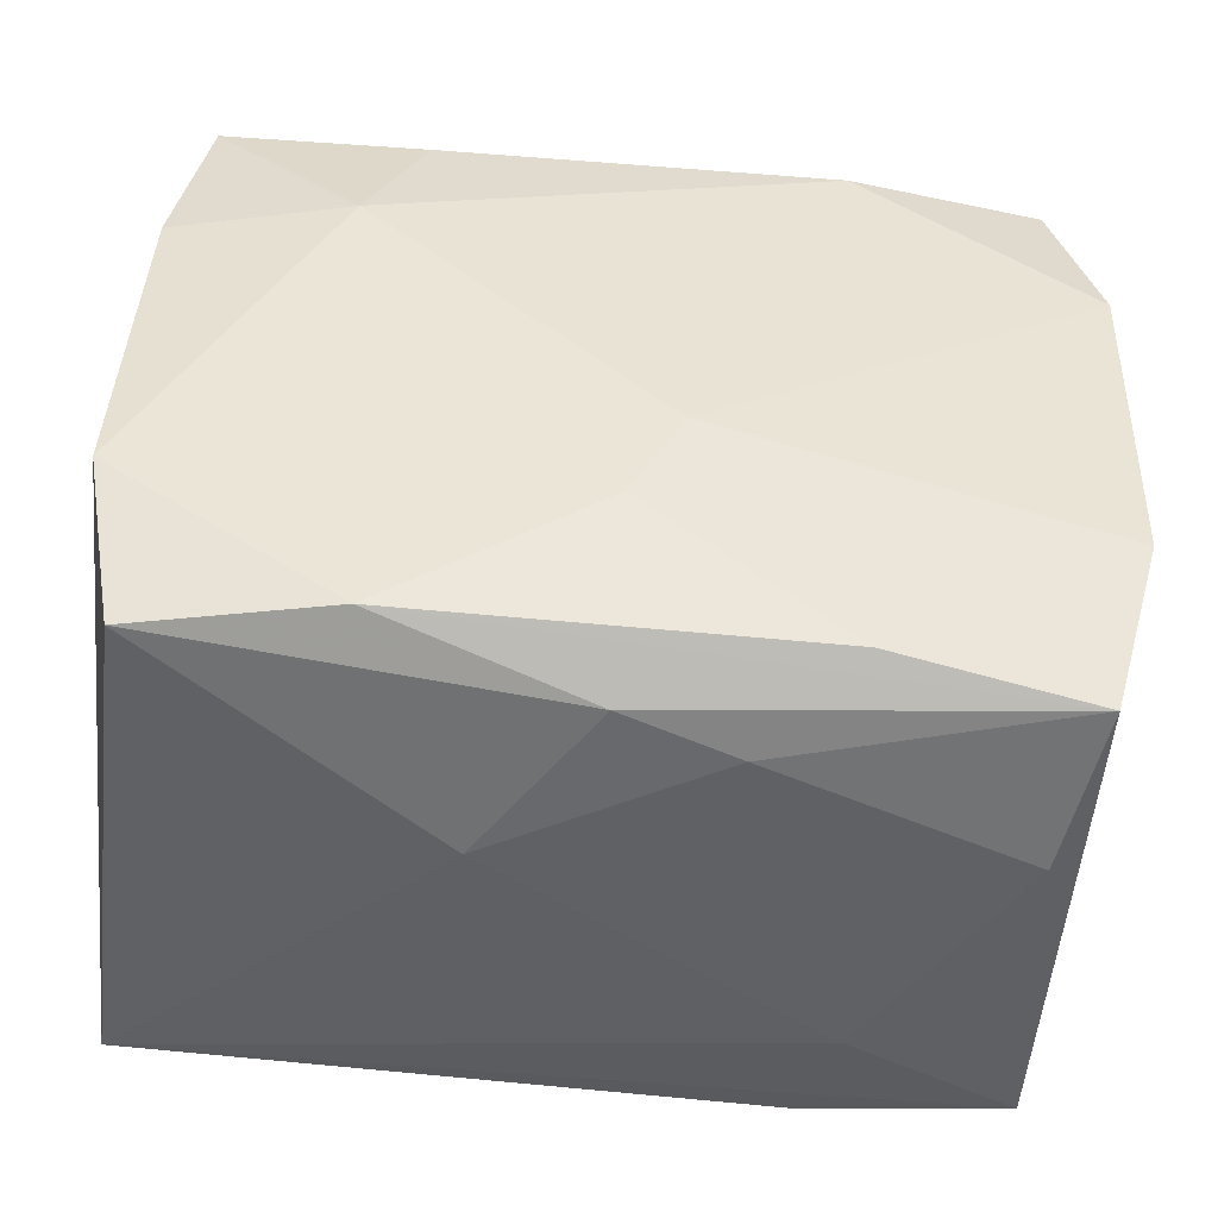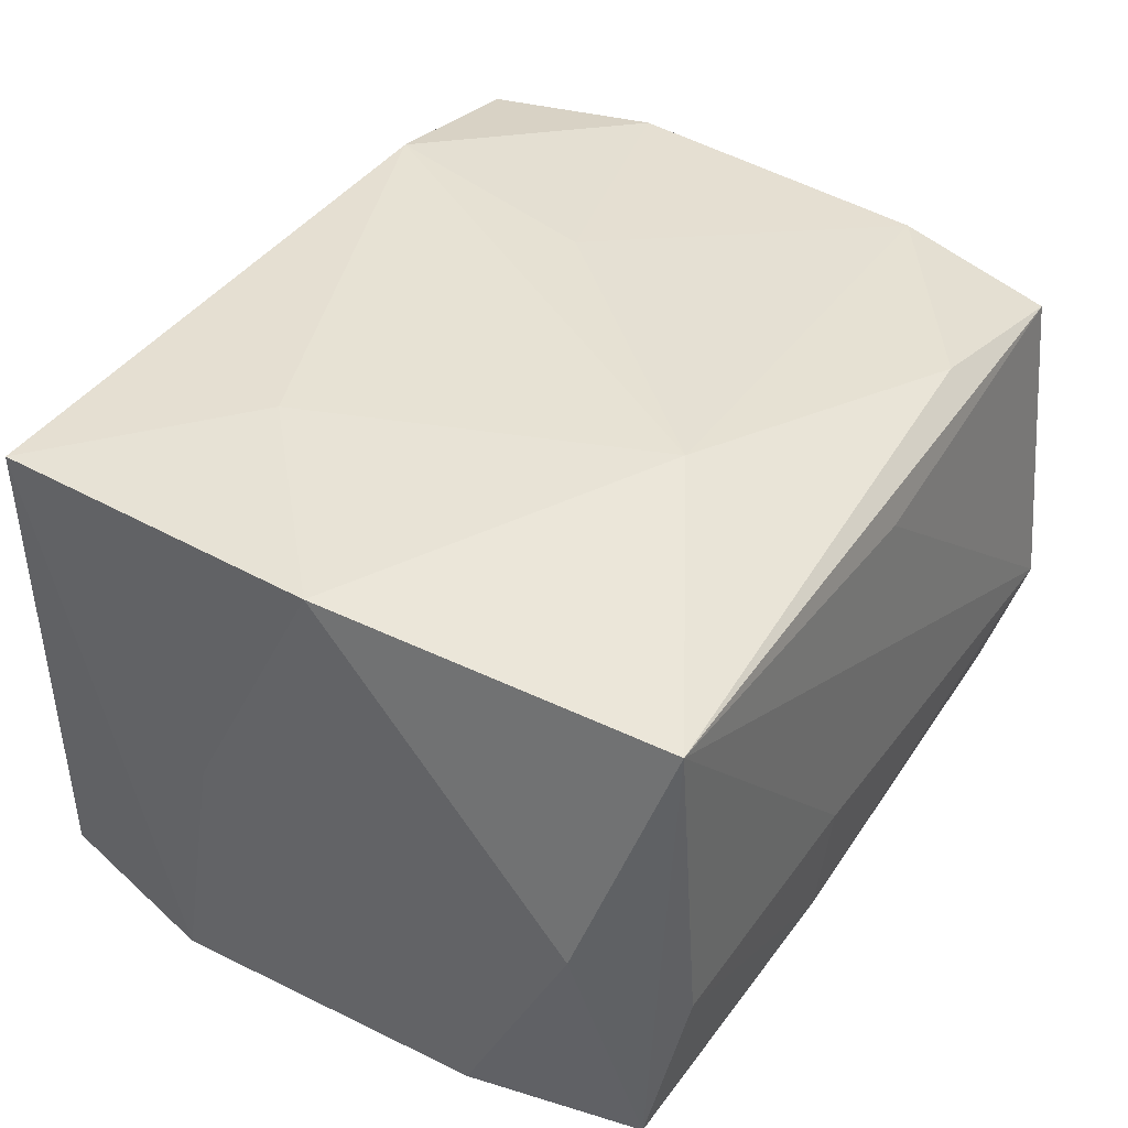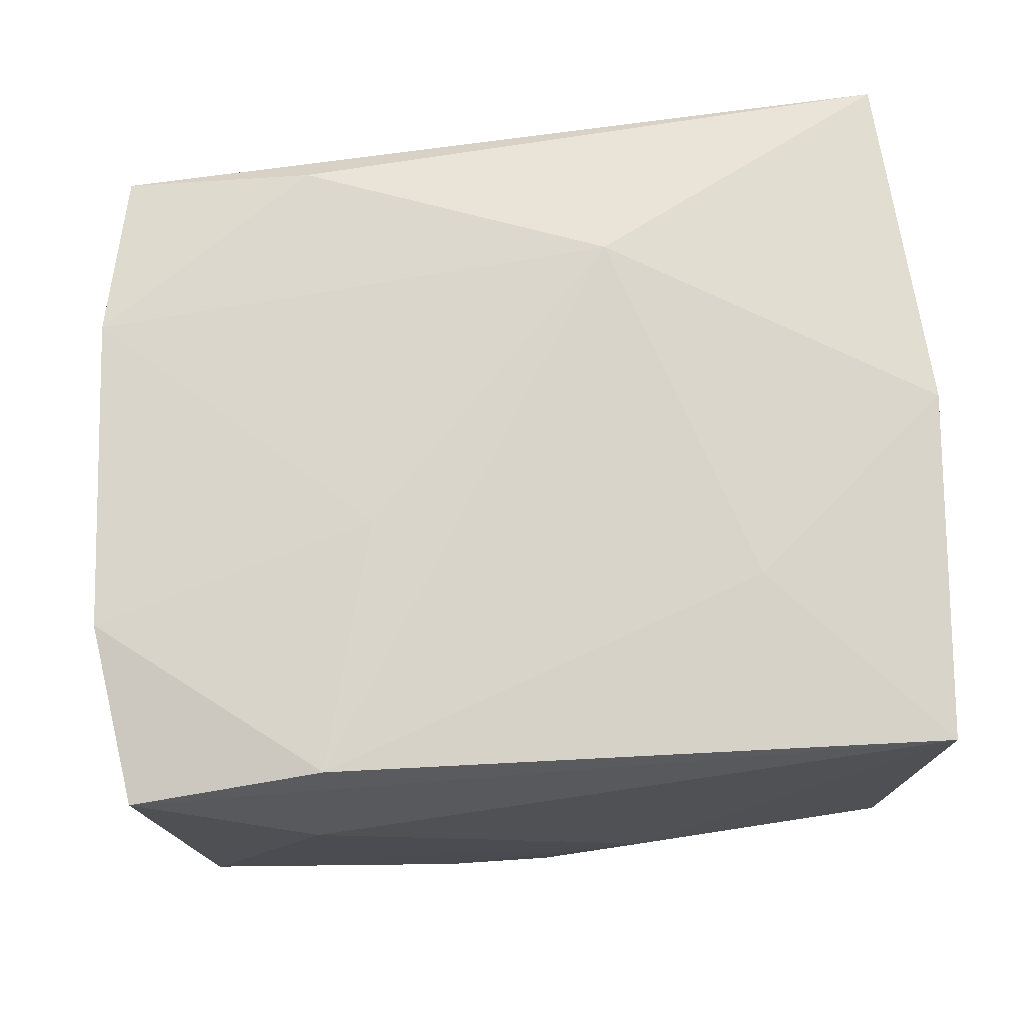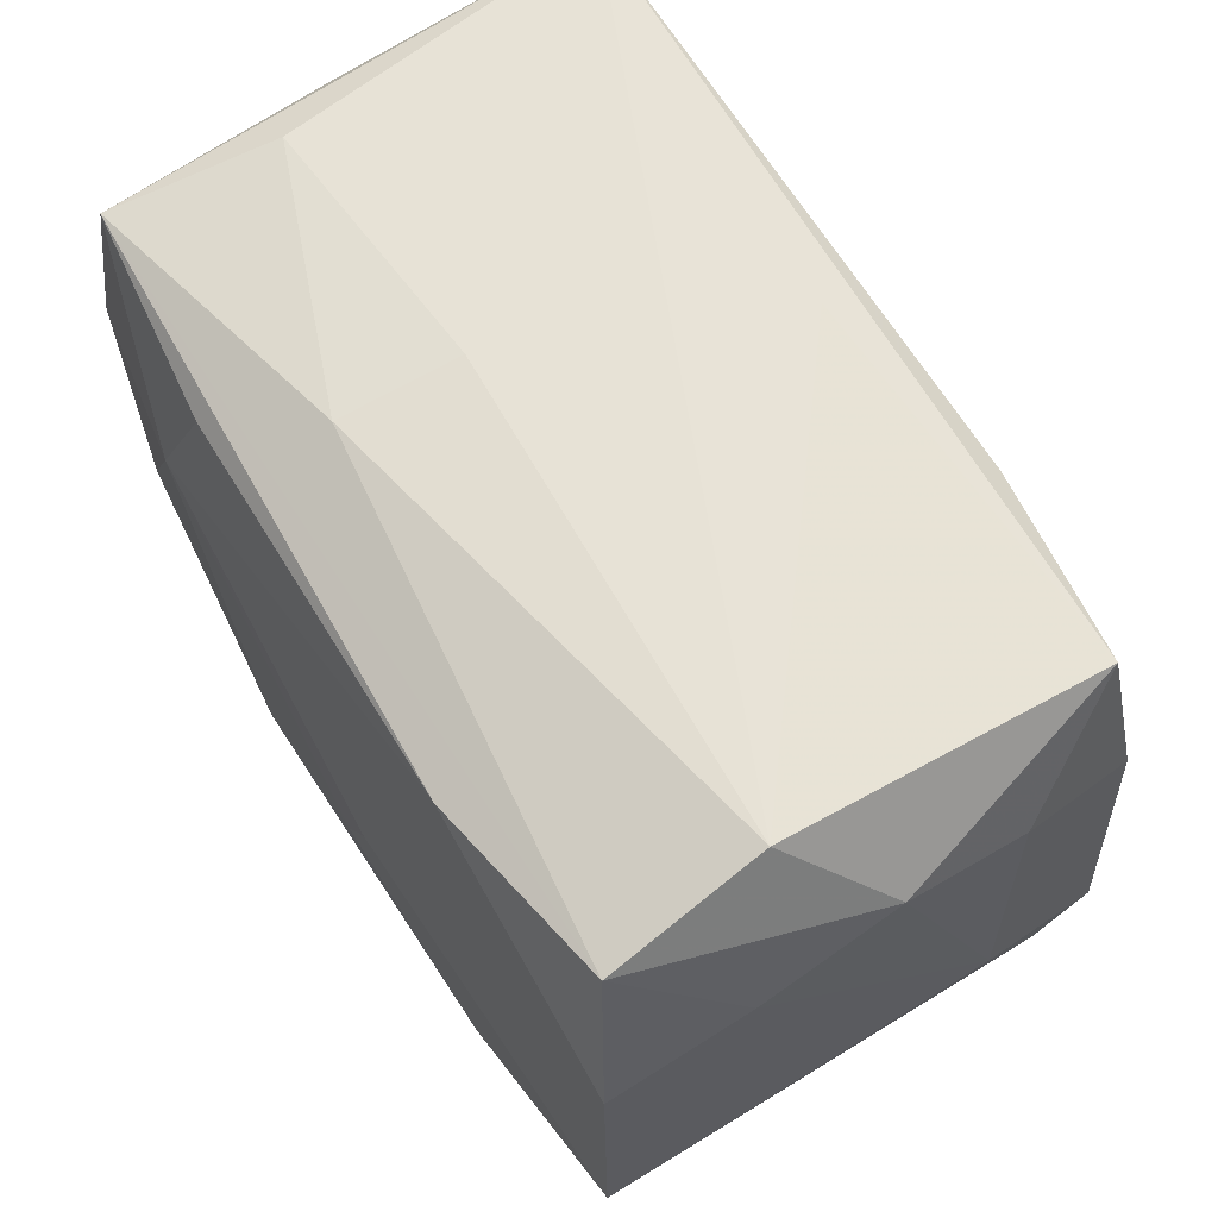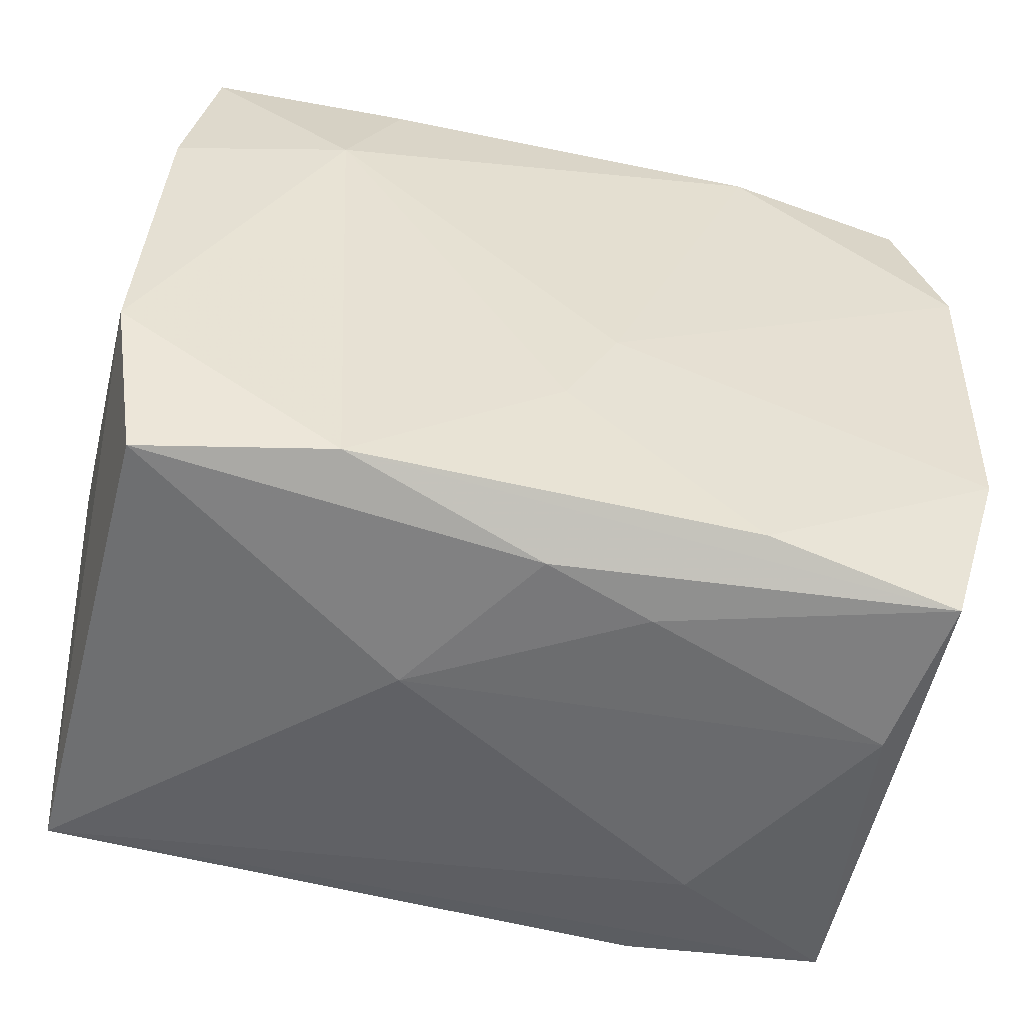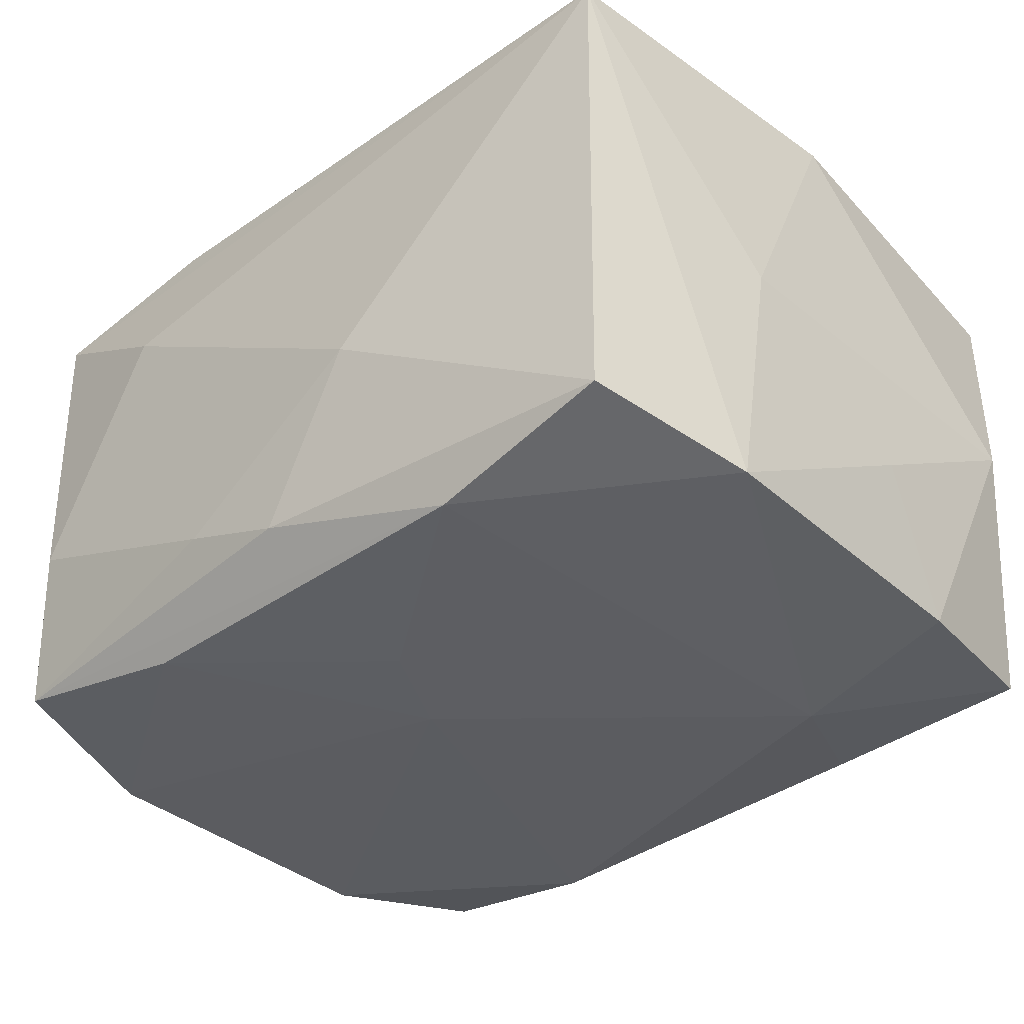
<metadata>
{"format":"obj","ext":"obj","renderer":"f3d","projection":"perspective","resolution":1024,"background":"white","views":[{"elev":-48.8,"azim":173.6,"up":"+Y"},{"elev":40.1,"azim":123.1,"up":"+Z"},{"elev":74.6,"azim":-2.9,"up":"+Z"},{"elev":63.4,"azim":-123.5,"up":"+Y"},{"elev":-53.2,"azim":165.8,"up":"+Y"},{"elev":-35.1,"azim":43.8,"up":"+Z"}]}
</metadata>
<code>
v -0.01774 0.02652 0.02122
v -0.01705 0.02607 -0.02435
v 0.007757 0.03171 -0.006055
v 0.008341 0.01672 0.02497
v 0.03507 -0.02795 0.02331
v 0.0374 0.007424 -0.009564
v -0.03853 -0.007272 0.009768
v -0.03404 0.0275 0.01845
v 0.01857 -0.02782 -0.02255
v 0.03732 -0.009239 0.001262
v -0.003473 -0.007482 -0.02462
v -0.03637 0.01314 0.02047
v 0.03726 -0.01323 -0.02114
v -0.03685 -0.01429 0.02202
v -0.01755 -0.02821 0.0247
v 0.01992 -0.0132 0.02464
v -0.03012 -0.03174 -0.007056
v -0.03209 -0.02995 -0.02069
v -0.03797 0.01758 -0.01285
v -0.01285 -0.006896 0.02431
v -0.0359 -0.01567 -0.02332
v -0.03804 0.01796 0.009651
v 0.03029 0.03171 -0.007208
v -0.03863 0.02235 -0.001667
v 0.0374 0.02497 0.0003096
v 0.008657 0.03087 -0.01617
v -0.01546 -0.02814 -0.02285
v -0.03295 0.03065 -0.009094
v 0.009885 -0.0319 -0.004351
v 0.03639 0.001949 0.02391
v 0.03328 0.02941 -0.02079
v 0.03594 0.01436 -0.02165
v -0.03336 0.0267 -0.02203
v 0.0009899 -0.01566 -0.02408
v 0.03336 0.03171 0.02166
v -0.01905 -0.03174 0.01247
v -0.001506 0.03012 0.01735
v -0.03655 0.01238 -0.024
v 0.001315 -0.03118 -0.01817
v 0.01615 0.02668 -0.02311
v 0.02119 0.0154 -0.02462
v -0.0341 -0.02959 0.02113
v 0.03452 -0.02777 -0.01887
v -0.008146 -0.0317 -0.01502
f 43 5 29
f 42 5 15
f 28 3 26
f 42 18 17
f 28 8 37
f 4 15 16
f 16 15 5
f 20 15 4
f 24 8 28
f 36 17 29
f 42 17 36
f 29 5 36
f 36 5 42
f 29 17 44
f 44 17 18
f 40 31 41
f 13 9 41
f 43 9 13
f 5 43 13
f 41 9 34
f 14 7 42
f 42 15 14
f 15 20 14
f 7 24 19
f 39 9 43
f 18 9 39
f 39 44 18
f 39 43 29
f 29 44 39
f 26 31 33
f 28 26 33
f 38 19 33
f 33 24 28
f 33 19 24
f 35 3 28
f 28 37 35
f 35 1 4
f 35 37 8
f 8 1 35
f 6 13 32
f 41 31 32
f 32 13 41
f 5 13 10
f 10 13 6
f 41 34 11
f 38 11 21
f 21 18 42
f 42 7 21
f 21 19 38
f 7 19 21
f 22 24 7
f 7 14 22
f 8 24 22
f 31 40 2
f 2 33 31
f 2 40 41
f 38 33 2
f 41 11 2
f 2 11 38
f 3 35 23
f 23 35 31
f 23 26 3
f 23 31 26
f 31 35 25
f 25 32 31
f 6 32 25
f 25 10 6
f 27 11 34
f 27 21 11
f 27 34 9
f 27 9 18
f 18 21 27
f 8 22 12
f 12 22 14
f 12 1 8
f 12 14 20
f 12 20 4
f 4 1 12
f 5 10 30
f 10 25 30
f 30 25 35
f 30 16 5
f 4 16 30
f 30 35 4

</code>
